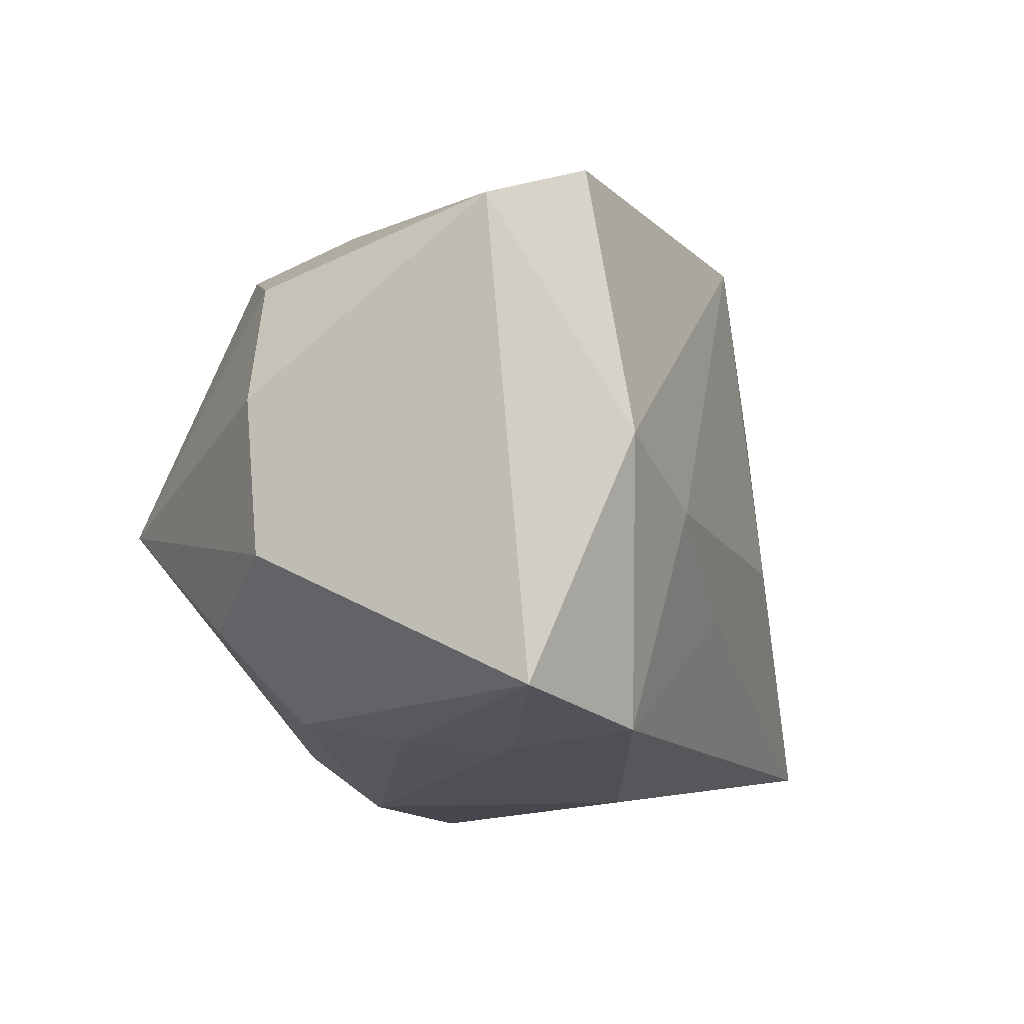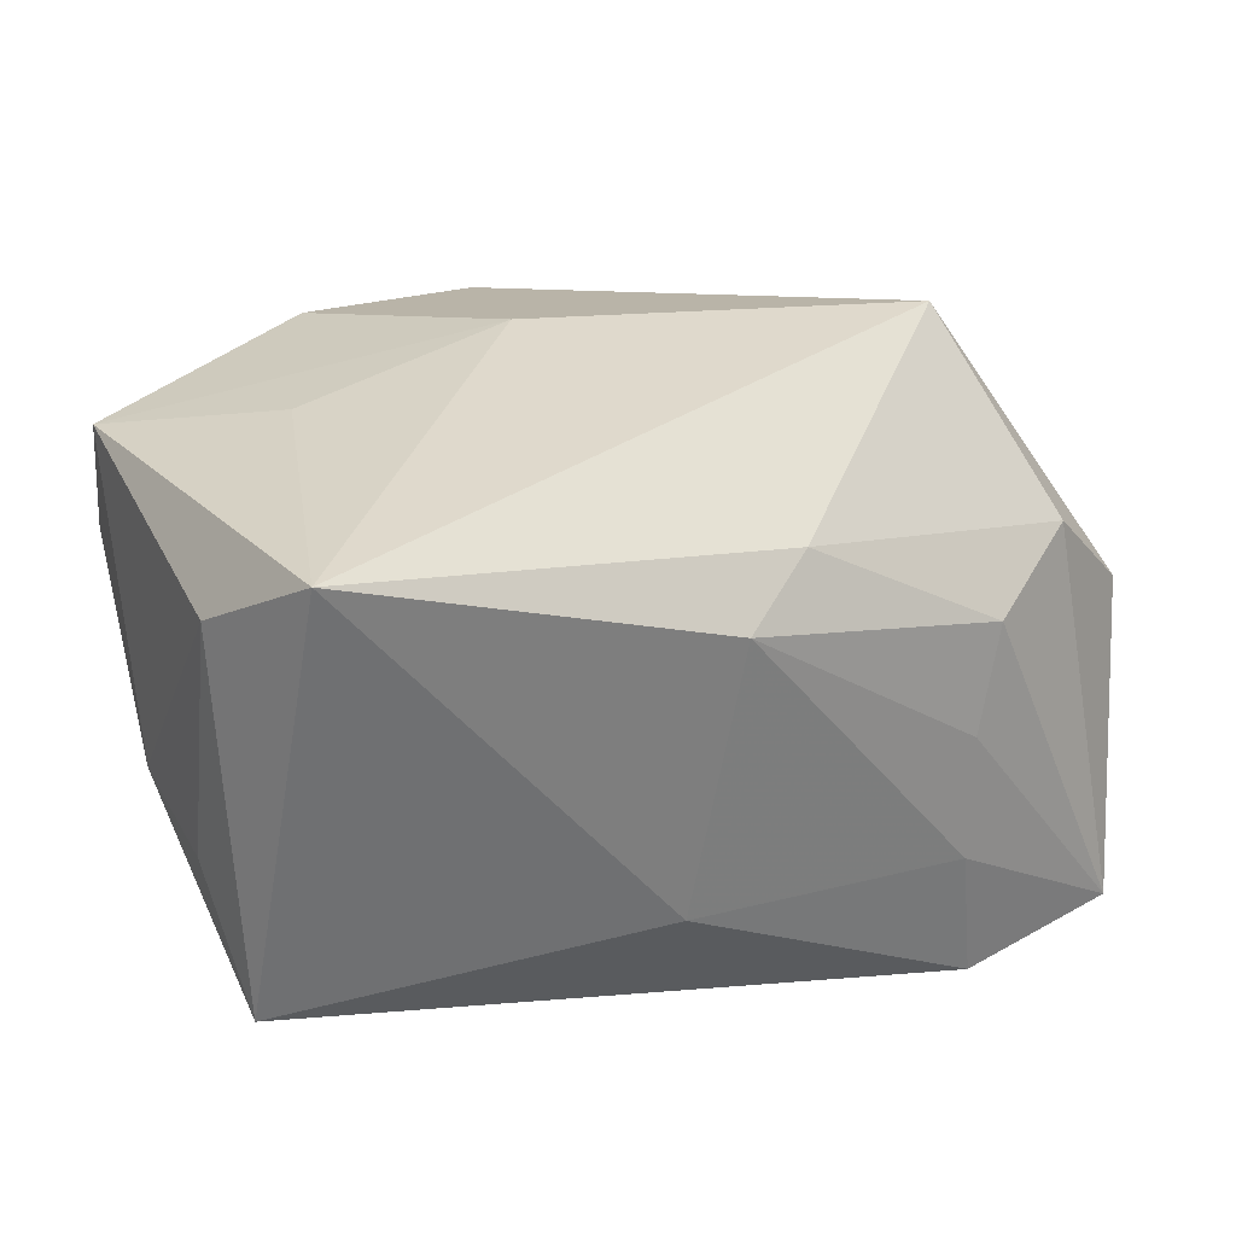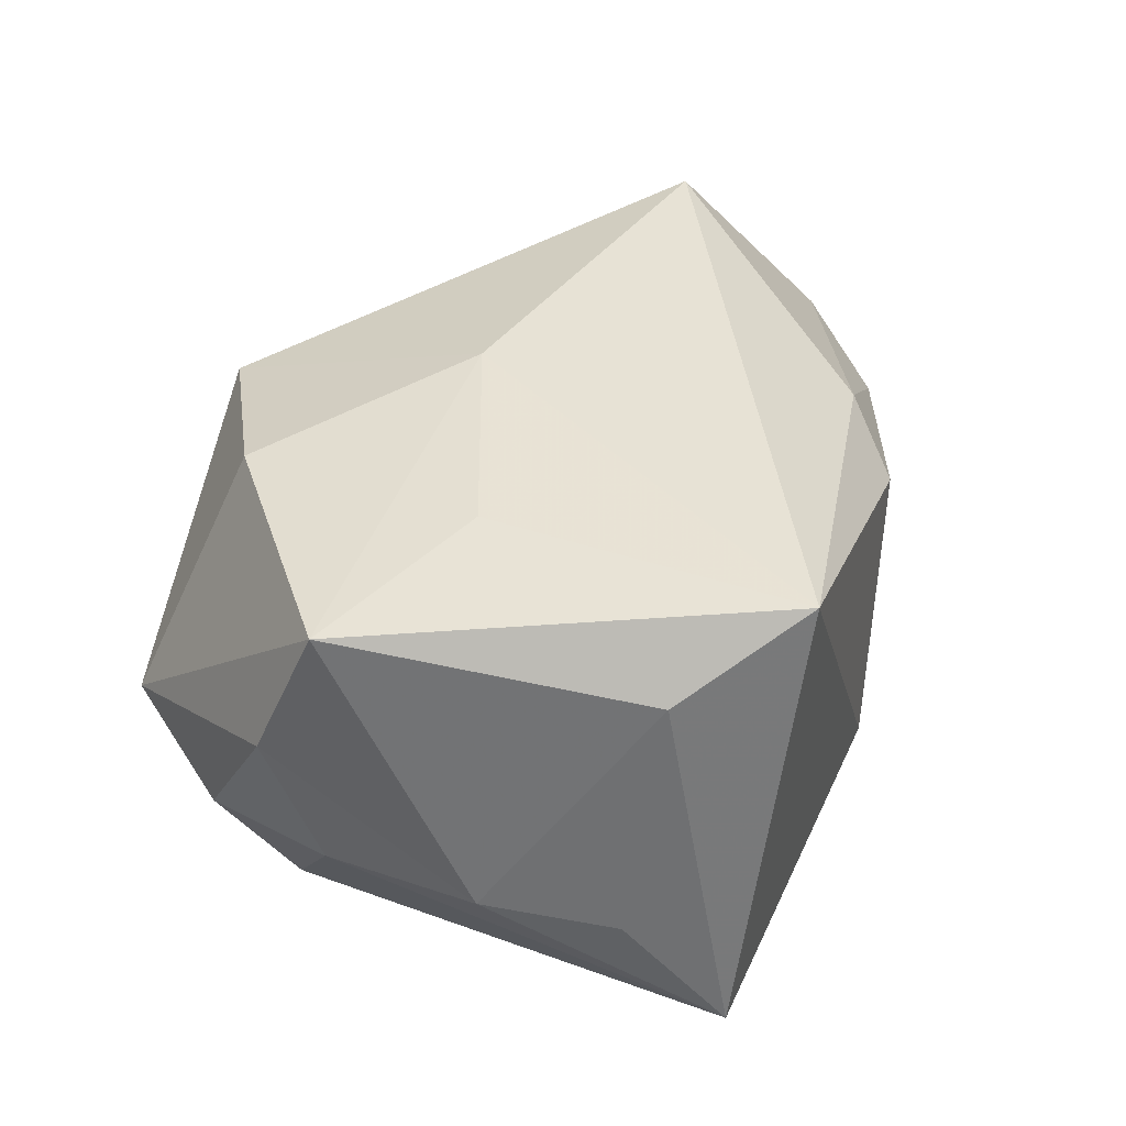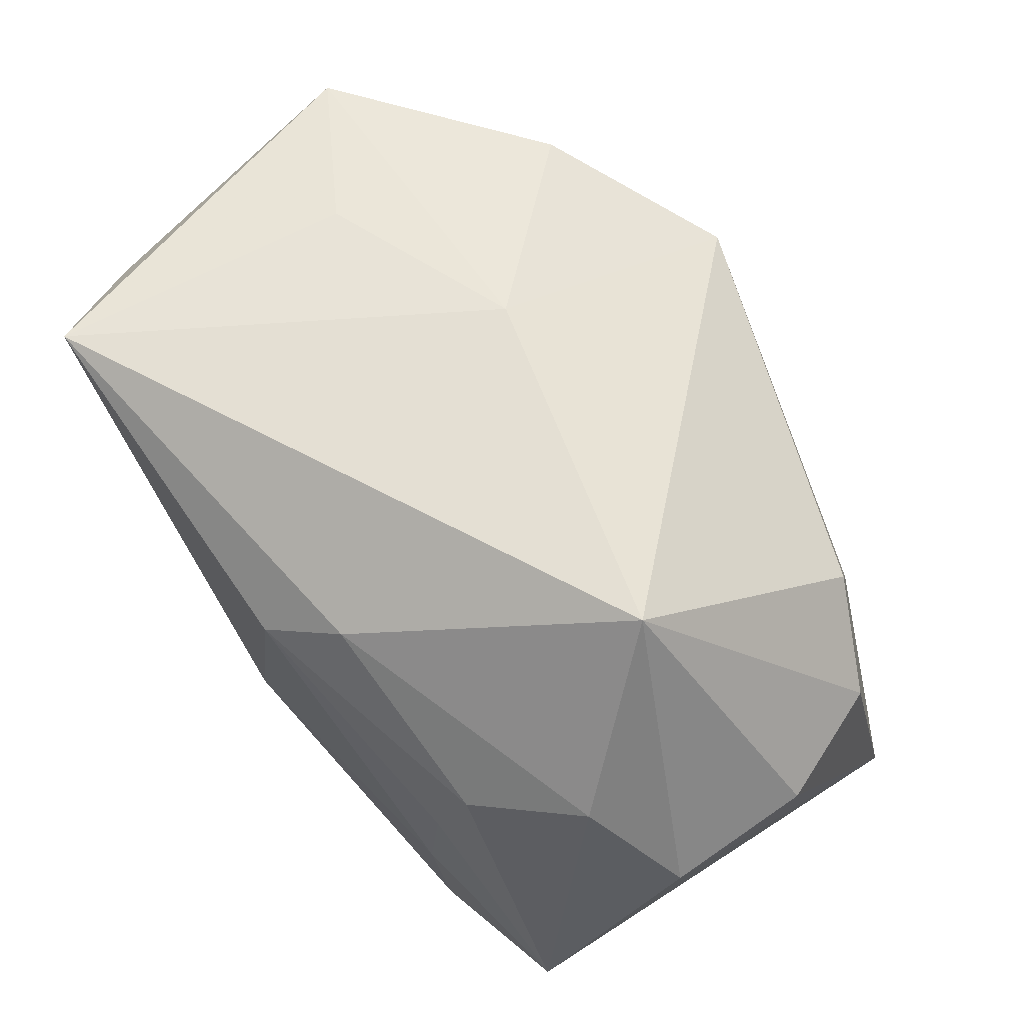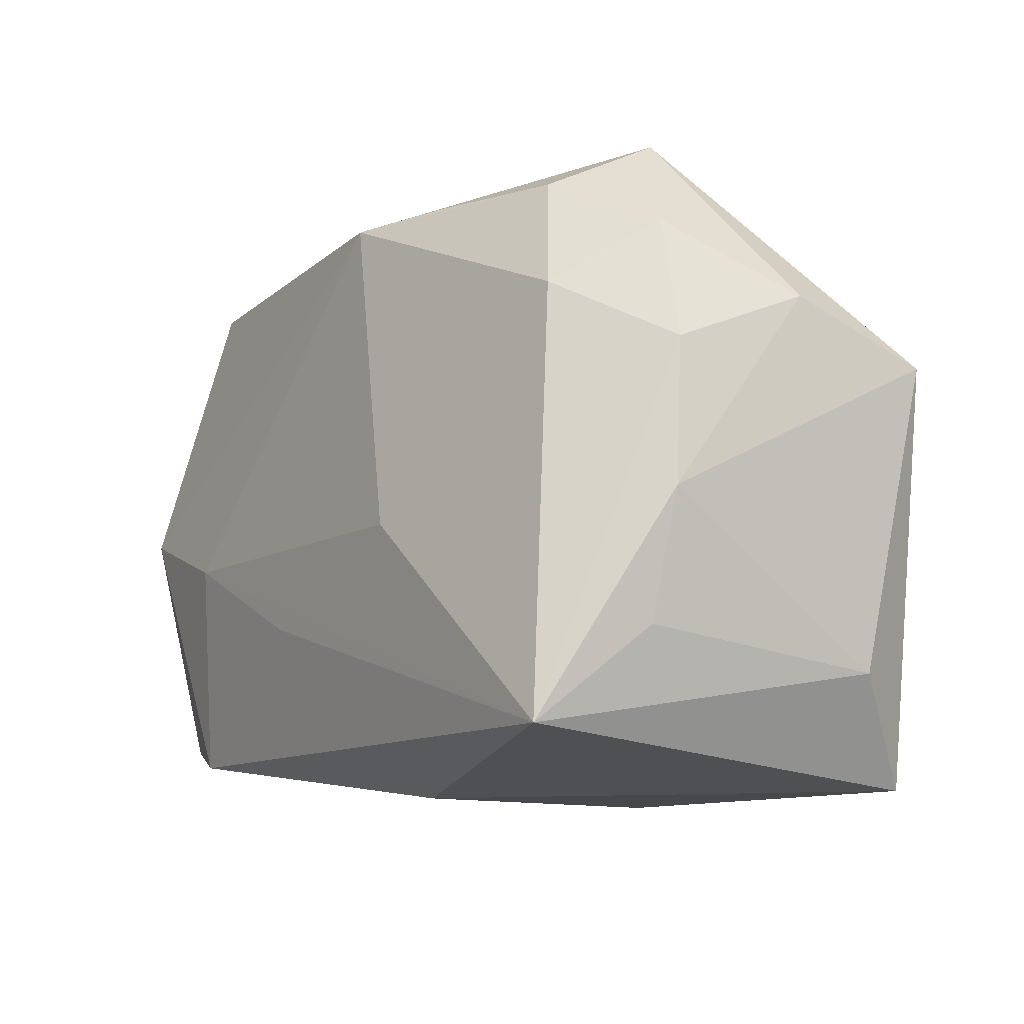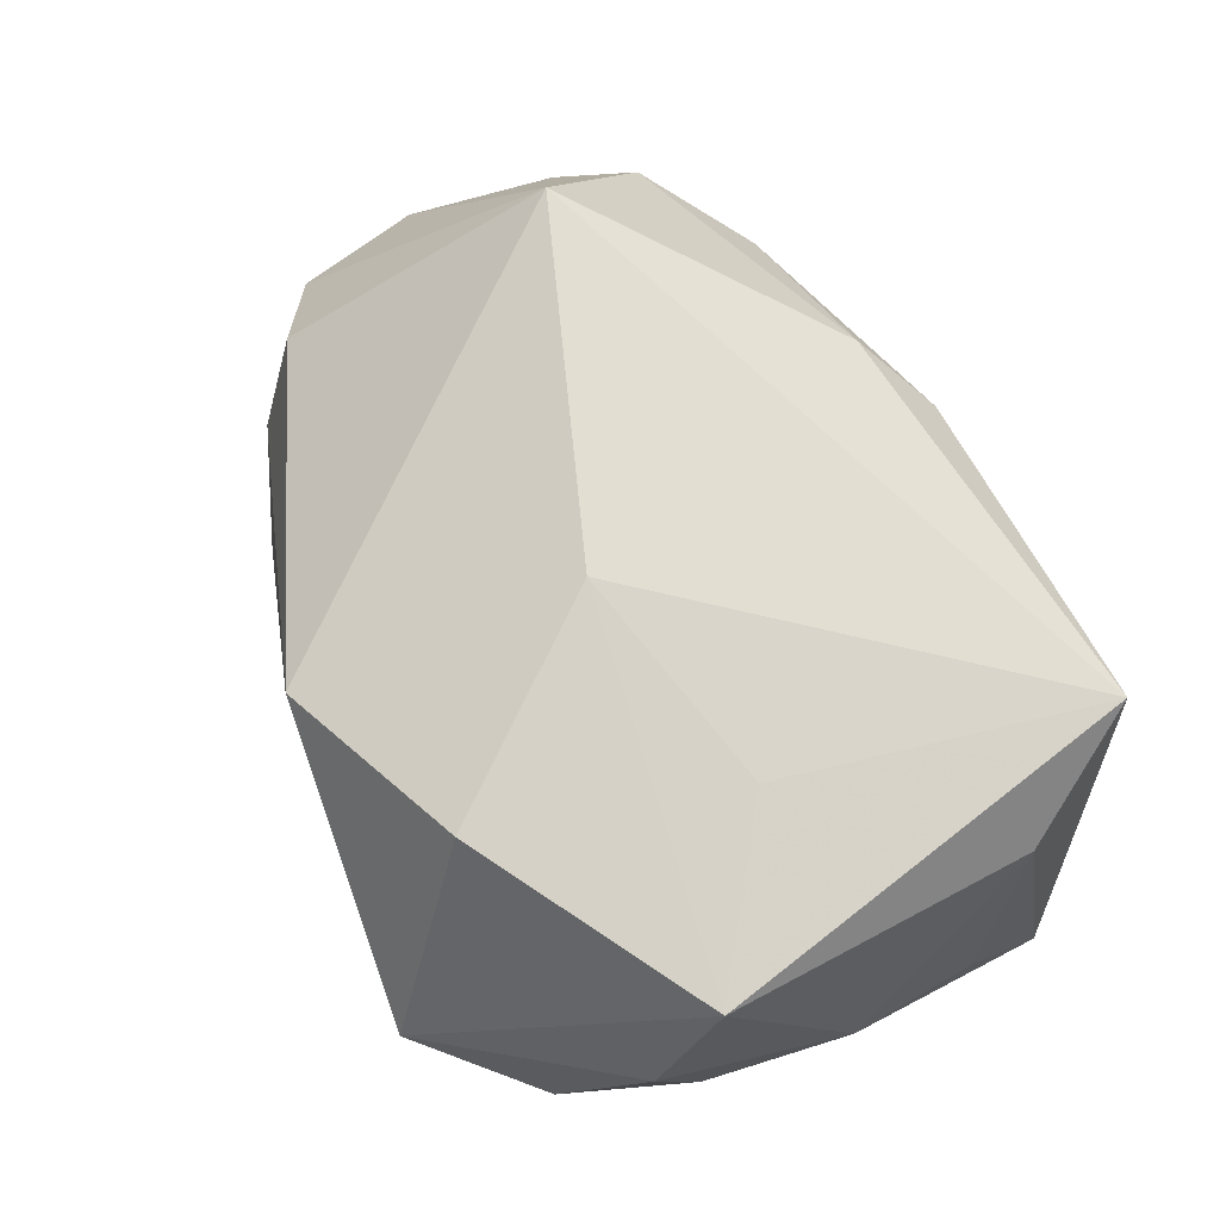
<metadata>
{"format":"obj","ext":"obj","renderer":"f3d","projection":"perspective","resolution":1024,"background":"white","views":[{"elev":-11.0,"azim":118.0,"up":"+Y"},{"elev":30.6,"azim":-16.9,"up":"+Z"},{"elev":36.9,"azim":-72.9,"up":"+Z"},{"elev":66.1,"azim":53.5,"up":"+Z"},{"elev":-11.2,"azim":-115.0,"up":"+Y"},{"elev":66.5,"azim":-111.6,"up":"+Z"}]}
</metadata>
<code>
v 0.03814 -0.008405 0.002357
v 0.02357 -0.002782 0.02512
v -0.01501 0.02386 -0.01475
v 0.02539 0.02356 -0.02045
v -0.03366 -0.01695 0.01545
v 0.03426 -0.0194 -0.01976
v 0.02493 0.02131 0.001979
v 0.02184 -0.02188 -0.02254
v 0.001767 -0.02585 0.01304
v 0.03691 0.01864 -0.01751
v -0.03633 0.008566 -0.003151
v -0.01423 -0.00409 -0.0196
v -0.01934 0.02044 0.01981
v 0.02865 0.0003564 -0.02613
v -0.03323 0.01905 -0.003033
v 0.03862 0.00415 0.003175
v -0.03307 -0.02213 -0.01447
v -0.0256 0.02351 -0.009496
v 0.02046 -0.02269 -0.0112
v -0.03728 0.01286 0.007465
v -0.03728 0.00801 0.01859
v -0.03702 -0.003646 -0.003968
v -0.03021 0.01357 -0.01174
v 0.01667 -0.003866 -0.02516
v -0.007172 0.02357 -0.01904
v -0.006247 0.005676 0.02388
v 0.03087 -0.01314 0.01085
v -0.02394 7.77e-05 0.02162
v -0.02758 -0.02585 0.0219
v 0.02312 -0.02023 0.007508
v 0.007334 -0.02146 0.01682
v -0.03512 -0.01434 -0.005266
v 0.00354 -0.01084 -0.02212
v -0.003897 0.02773 0.017
v 0.02687 0.01793 0.01069
v 0.03485 0.01435 0.004256
v 0.02093 -0.02196 -0.0009774
v -0.002488 -0.02585 -0.00966
v -0.02572 0.02829 0.0002451
f 2 34 26
f 26 29 2
f 9 29 38
f 5 29 21
f 21 22 5
f 21 29 28
f 28 26 21
f 29 26 28
f 13 39 21
f 34 39 13
f 21 26 13
f 13 26 34
f 6 14 10
f 2 29 31
f 29 9 31
f 31 27 2
f 19 9 38
f 38 29 17
f 29 5 17
f 25 14 24
f 33 17 24
f 3 39 25
f 25 18 3
f 3 18 39
f 39 18 15
f 35 34 2
f 25 39 4
f 4 14 25
f 4 10 14
f 4 39 34
f 6 27 30
f 30 31 9
f 27 31 30
f 6 10 1
f 1 27 6
f 2 27 1
f 8 17 33
f 33 24 8
f 8 14 6
f 8 24 14
f 38 17 8
f 8 19 38
f 6 19 8
f 32 5 22
f 22 17 32
f 32 17 5
f 25 24 12
f 12 24 17
f 11 17 22
f 21 39 20
f 39 15 20
f 15 11 20
f 20 22 21
f 20 11 22
f 7 35 10
f 10 4 7
f 34 35 7
f 7 4 34
f 37 19 6
f 6 30 37
f 9 19 37
f 37 30 9
f 10 35 36
f 36 35 2
f 23 15 18
f 23 11 15
f 17 11 23
f 23 18 25
f 25 12 23
f 23 12 17
f 2 1 16
f 16 36 2
f 16 1 10
f 10 36 16

</code>
